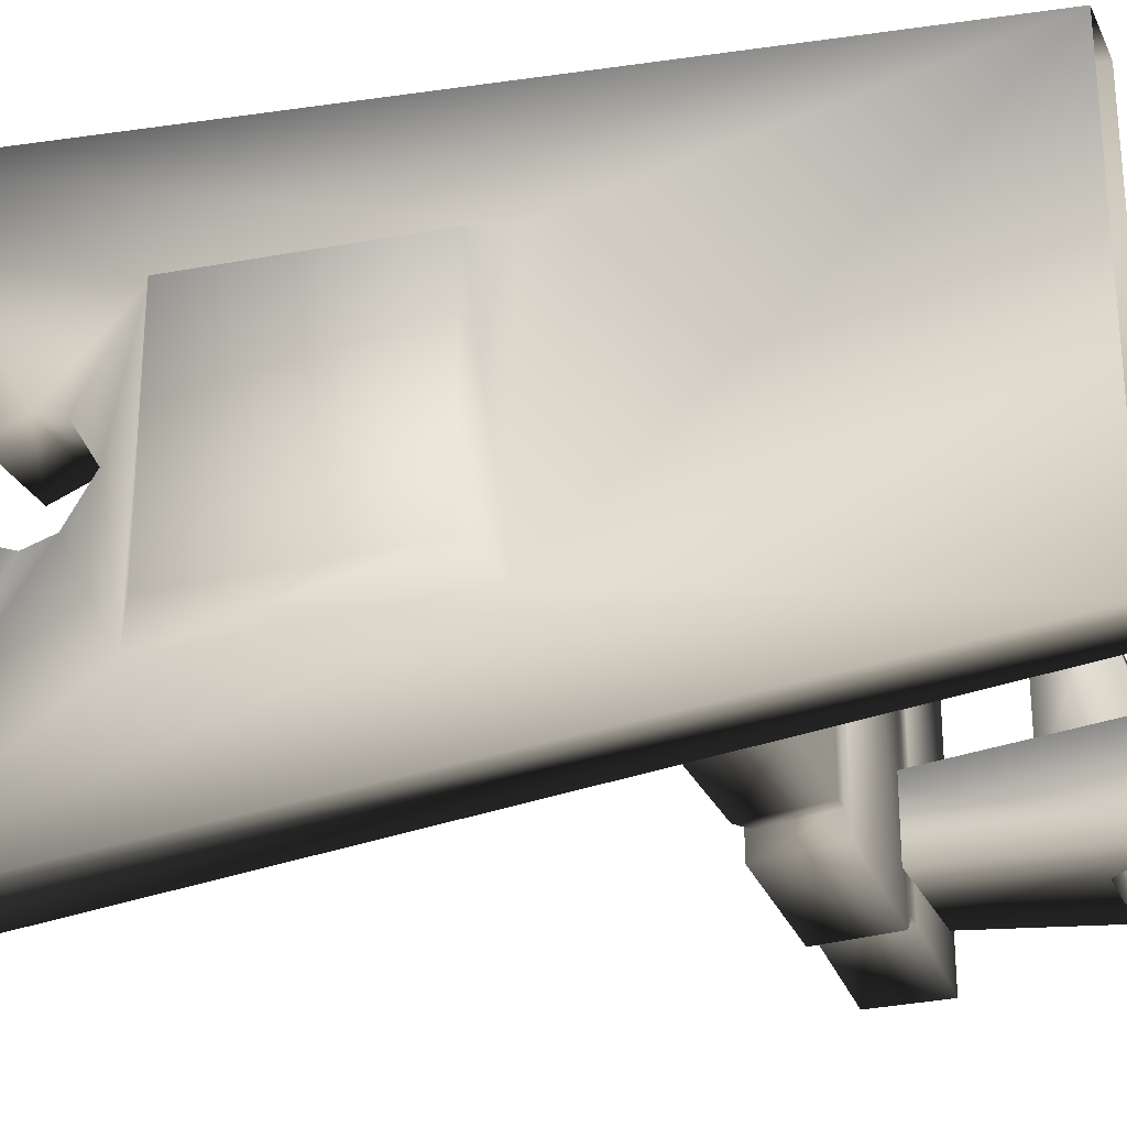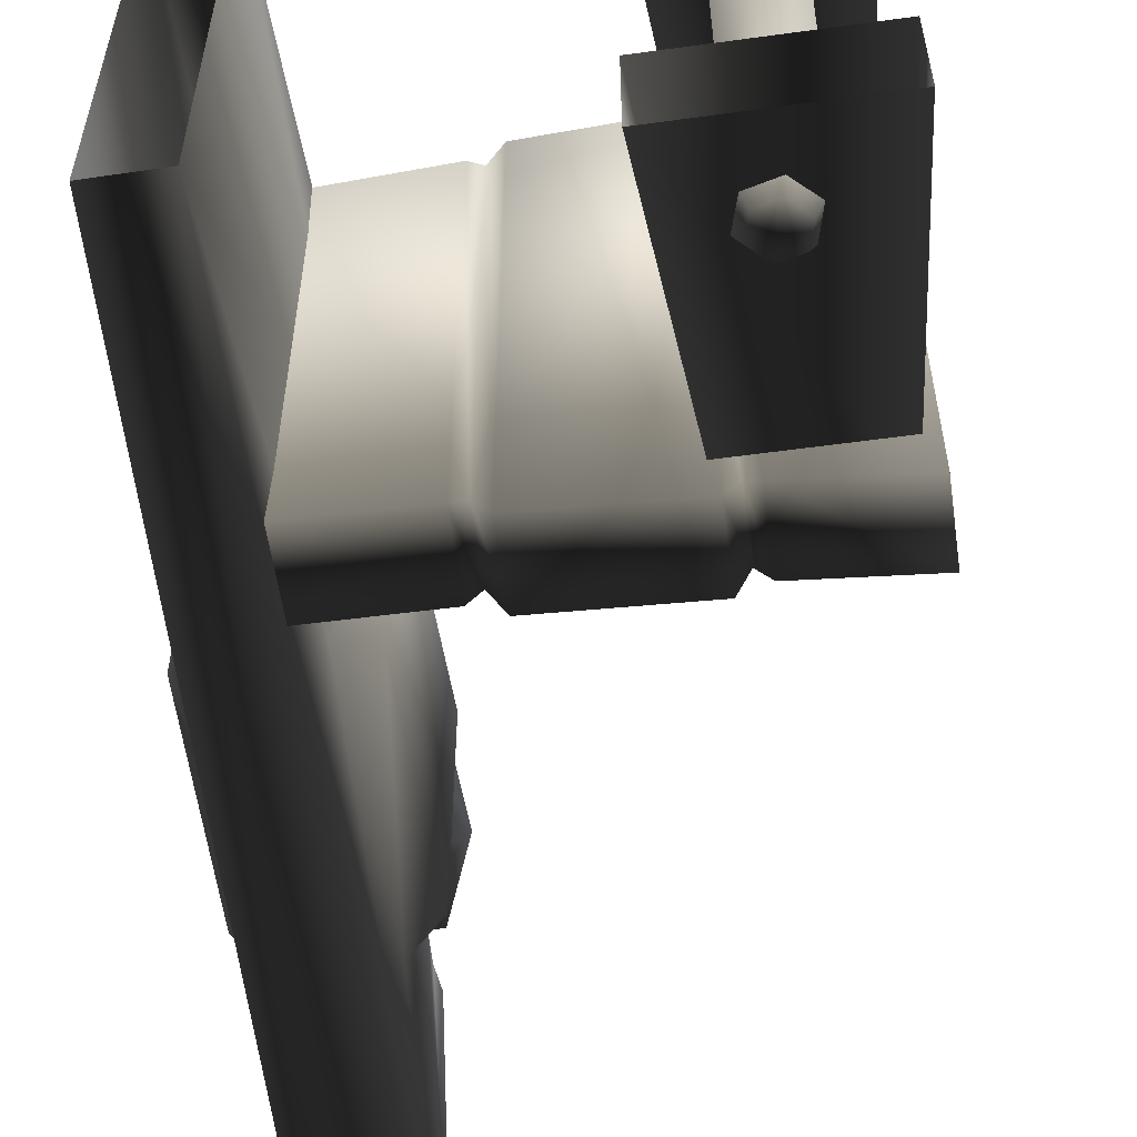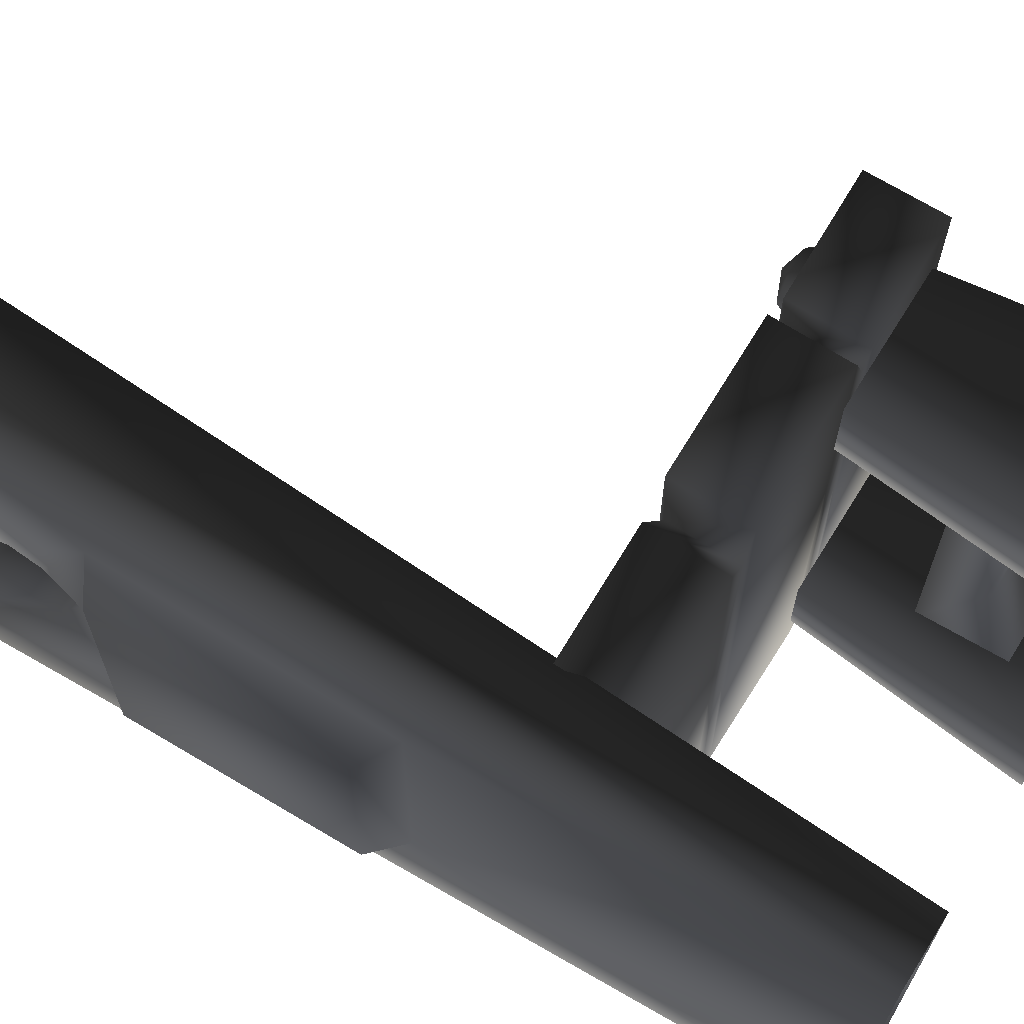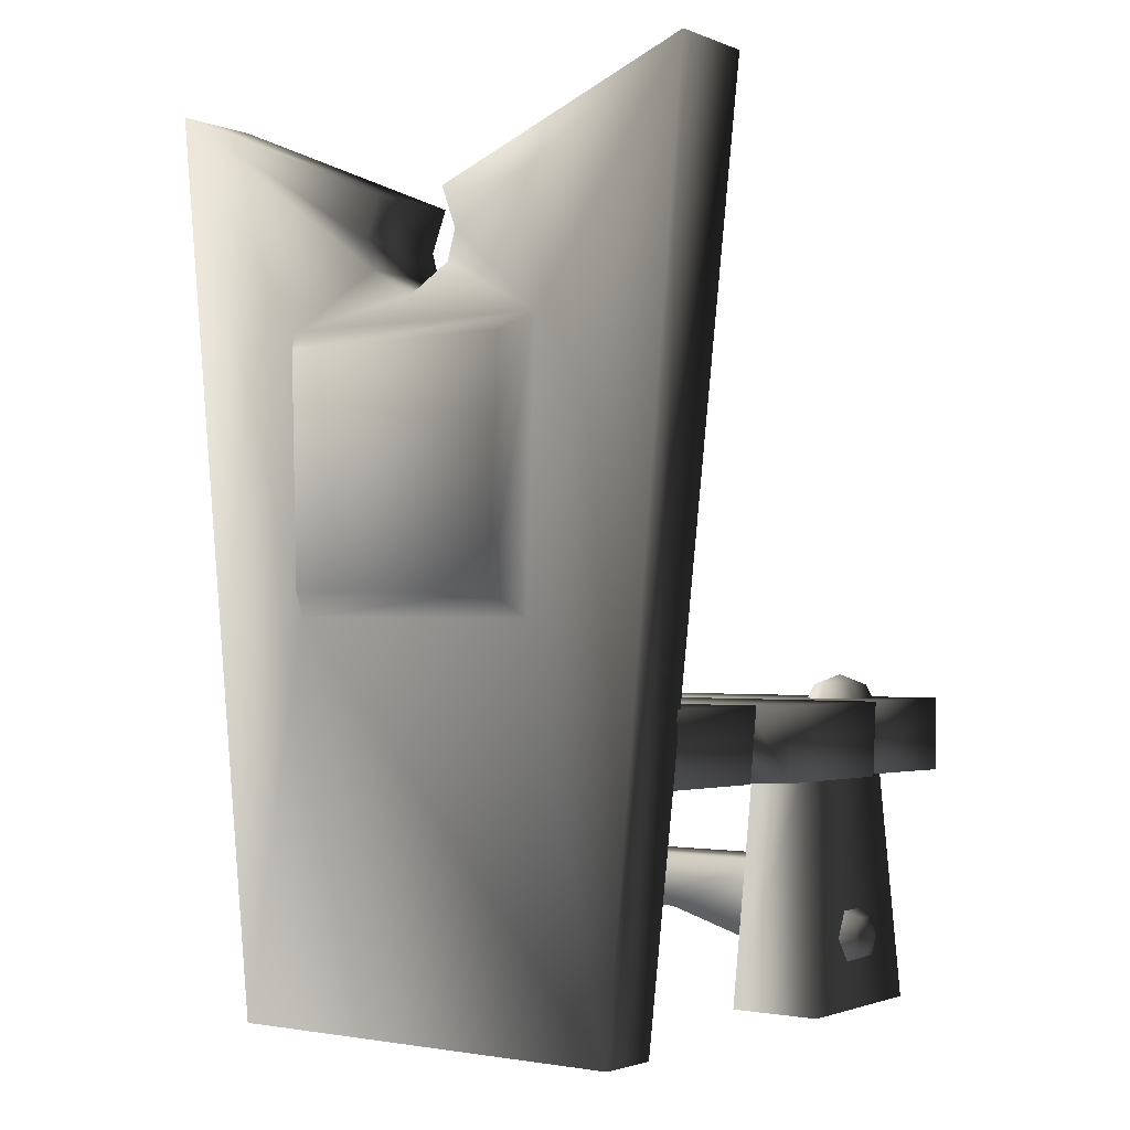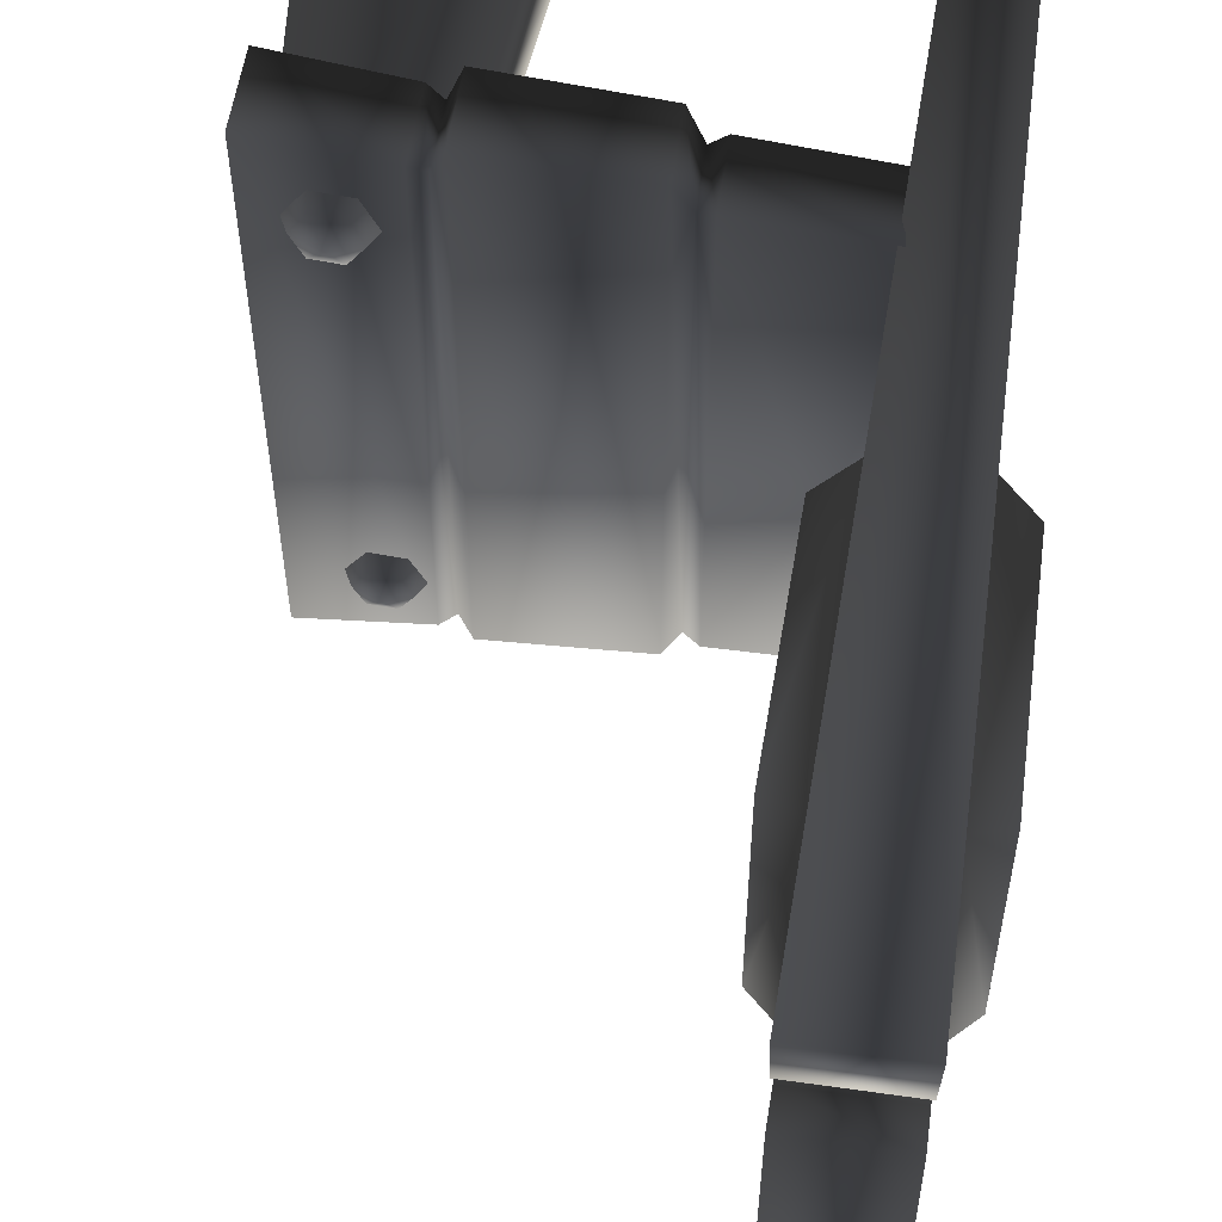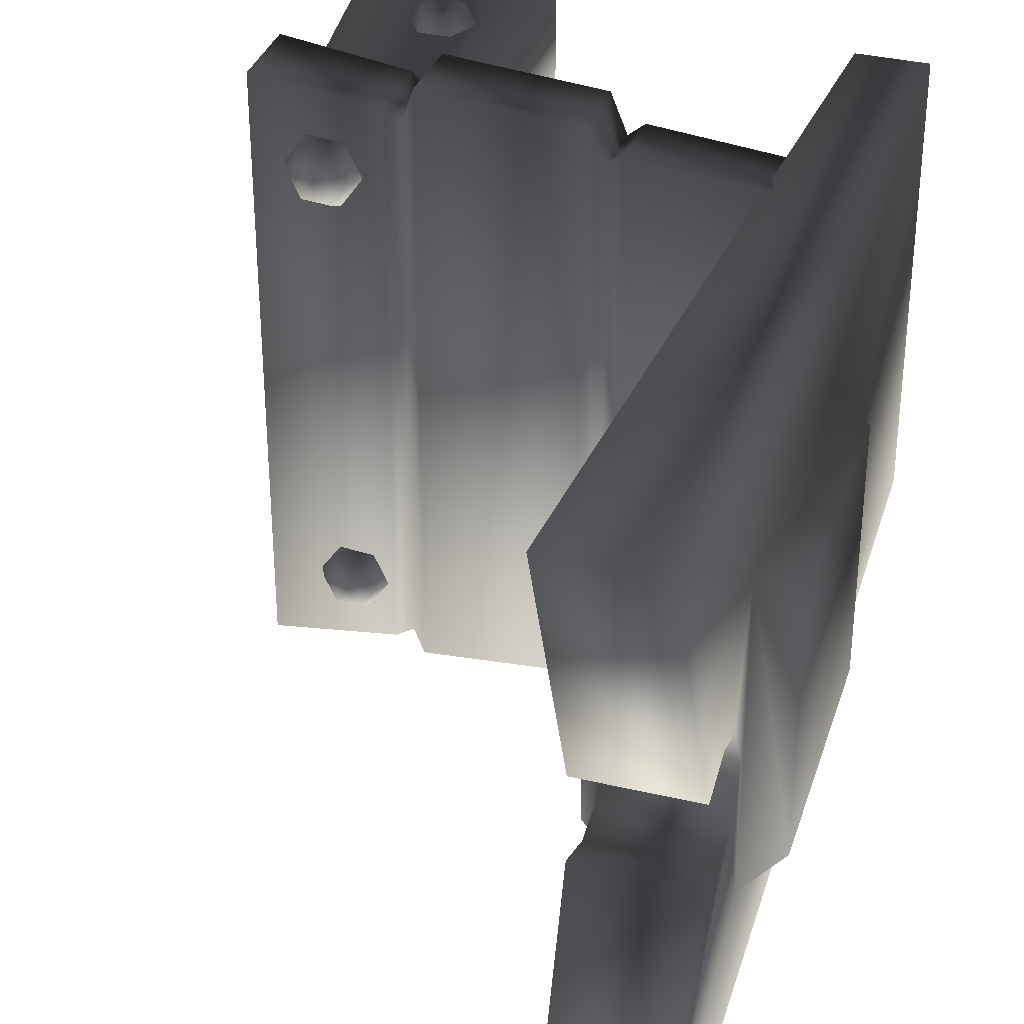
<metadata>
{"format":"obj","ext":"obj","renderer":"f3d","projection":"perspective","resolution":1024,"background":"white","views":[{"elev":-27.0,"azim":-69.6,"up":"+Z"},{"elev":-56.9,"azim":8.1,"up":"+Z"},{"elev":67.8,"azim":-58.3,"up":"+Z"},{"elev":-1.5,"azim":-54.1,"up":"+Y"},{"elev":56.4,"azim":-171.8,"up":"+Z"},{"elev":34.7,"azim":-162.8,"up":"+Z"}]}
</metadata>
<code>
v 0.09244 0.4418 -0.4251
v 0.1512 -0.1037 -0.4549
v -0.2031 -0.1035 -0.4549
v 0.1253 0.5058 -0.5229
v 0.1253 0.5058 0.5506
v 0.1247 0.3622 0.5506
v 0.1247 0.3622 -0.5229
v -0.7165 -0.1104 0.4182
v -0.6791 1.652 0.5849
v -0.8586 1.653 0.5849
v -0.845 -0.109 0.4182
v -0.7165 -0.1104 -0.4196
v -0.845 -0.109 -0.4196
v -0.8586 1.653 -0.5849
v -0.6791 1.652 -0.5849
v -0.09727 0.1814 0.3159
v 0.03783 0.1814 0.3159
v 0.03783 0.1814 -0.3013
v -0.09727 0.1814 -0.3013
v -0.6731 1.443 -0.0751
v -0.6791 1.652 -0.5849
v -0.8586 1.653 -0.5849
v -0.8683 1.444 -0.07509
v -0.8683 1.444 0.07399
v -0.8586 1.653 0.5849
v -0.6791 1.652 0.5849
v -0.6731 1.443 0.07399
v 0.09244 0.4418 0.2961
v 0.09244 0.4418 0.4313
v 0.145 -0.1037 0.4577
v 0.145 -0.1037 0.2697
v -0.1969 -0.1035 0.2697
v -0.1969 -0.1035 0.4577
v -0.154 0.4417 0.4313
v -0.154 0.4417 0.2961
v -0.1969 -0.1035 0.4577
v 0.145 -0.1037 0.4577
v 0.09244 0.4418 0.4313
v -0.154 0.4417 0.4313
v -0.1969 -0.1035 0.2697
v -0.154 0.4417 0.2961
v 0.09244 0.4418 0.2961
v 0.145 -0.1037 0.2697
v 0.09244 0.4418 -0.4251
v 0.09244 0.4418 -0.2899
v 0.1512 -0.1037 -0.2601
v 0.1512 -0.1037 -0.4549
v -0.2031 -0.1035 -0.4549
v -0.2031 -0.1035 -0.2601
v -0.154 0.4417 -0.2899
v -0.154 0.4417 -0.4251
v -0.2031 -0.1035 -0.2601
v 0.1512 -0.1037 -0.2601
v 0.09244 0.4418 -0.2899
v -0.154 0.4417 -0.2899
v -0.6739 1.363 -0.1055
v -0.6731 1.443 -0.0751
v -0.8683 1.444 -0.07509
v -0.8686 1.363 -0.1055
v -0.6743 1.304 -0.08869
v -0.8688 1.305 -0.0886
v -0.6747 1.25 -0.0007999
v -0.869 1.25 -0.0006892
v -0.6743 1.304 0.08716
v -0.8688 1.305 0.08735
v -0.6739 1.363 0.1041
v -0.8686 1.363 0.1042
v -0.6731 1.443 0.07399
v -0.8683 1.444 0.07399
v 0.03783 -0.0007224 0.3159
v -0.09727 -0.0007224 0.3159
v -0.09727 0.07561 0.06244
v 0.03783 0.07561 0.06244
v -0.09727 0.07561 -0.04789
v 0.03783 0.07561 -0.04789
v -0.09727 -0.0007223 -0.3013
v 0.03783 -0.0007223 -0.3013
v -0.09727 0.1814 -0.3013
v -0.09727 -0.0007223 -0.3013
v -0.09727 0.07561 -0.04789
v -0.09727 0.1814 0.3159
v -0.09727 0.07561 0.06244
v -0.09727 -0.0007224 0.3159
v 0.03783 0.1814 0.3159
v 0.03783 -0.0007224 0.3159
v 0.03783 0.07561 0.06244
v 0.03783 0.07561 -0.04789
v 0.03783 0.1814 -0.3013
v 0.03783 -0.0007223 -0.3013
v -0.01761 0.5328 0.352
v -0.02537 0.4972 0.3354
v -0.06539 0.4972 0.3925
v -0.04709 0.5328 0.3941
v -0.0359 0.4972 0.4558
v -0.02537 0.5328 0.4407
v 0.004119 0.5535 0.3986
v 0.0336 0.5328 0.3565
v 0.02584 0.5328 0.4452
v 0.03361 0.4972 0.4618
v 0.07363 0.4972 0.4047
v 0.05533 0.5328 0.4031
v 0.04414 0.4972 0.3414
v -0.928 1.164 0.2454
v -0.9286 1.163 -0.2335
v -0.924 0.7167 -0.2261
v -0.8617 1.202 0.2773
v -0.8621 1.206 -0.2861
v -0.9239 0.7117 0.2247
v -0.8568 0.6643 0.2556
v -0.8565 0.6669 -0.2698
v -0.8586 1.653 -0.5849
v -0.845 -0.109 -0.4196
v -0.8565 0.6669 -0.2698
v -0.845 -0.109 0.4182
v -0.8568 0.6643 0.2556
v -0.8586 1.653 0.5849
v -0.8686 1.363 0.1042
v -0.8683 1.444 0.07399
v -0.8617 1.202 0.2773
v -0.8621 1.206 -0.2861
v -0.8686 1.363 -0.1055
v -0.8683 1.444 -0.07509
v -0.8688 1.305 -0.0886
v -0.869 1.25 -0.0006892
v -0.8688 1.305 0.08735
v -0.7127 0.5058 -0.4658
v -0.7127 0.5058 0.477
v -0.4808 0.5058 0.496
v -0.4808 0.5058 -0.4684
v -0.452 0.4848 0.4711
v -0.452 0.4848 -0.4687
v -0.4231 0.5058 0.5419
v -0.4231 0.5058 -0.5025
v -0.1472 0.5058 0.561
v -0.1472 0.5058 -0.5216
v -0.1216 0.4848 0.4939
v -0.1216 0.4848 -0.4914
v -0.0959 0.5058 0.5224
v -0.0959 0.5058 -0.4947
v 0.1253 0.5058 0.5506
v 0.1253 0.5058 -0.5229
v -0.7114 0.3622 -0.4478
v -0.7127 0.5058 -0.4658
v -0.4808 0.5058 -0.4684
v -0.4801 0.3622 -0.4554
v -0.452 0.4848 -0.4687
v -0.4513 0.3622 -0.4563
v -0.4231 0.5058 -0.5025
v -0.4225 0.3622 -0.4907
v -0.1472 0.3622 -0.5157
v -0.1472 0.5058 -0.5216
v -0.1216 0.4848 -0.4914
v -0.1216 0.3622 -0.4861
v -0.0959 0.5058 -0.4947
v -0.09601 0.3622 -0.4899
v 0.1253 0.5058 -0.5229
v 0.1247 0.3622 -0.5229
v -0.02547 -0.01824 -0.4446
v -0.08318 -0.002779 -0.4446
v -0.07206 0.00834 -0.4803
v 0.01677 0.024 -0.4446
v -0.02954 -0.003051 -0.4803
v 0.001578 0.02807 -0.4803
v -0.04094 0.03946 -0.501
v -0.08345 0.05085 -0.4803
v -0.09864 0.05492 -0.4446
v -0.0564 0.09717 -0.4446
v -0.05233 0.08198 -0.4803
v -0.009814 0.07058 -0.4803
v 0.001306 0.0817 -0.4446
v -0.05135 0.5322 -0.344
v -0.06095 0.4997 -0.3303
v 0.002423 0.4997 -0.3247
v -0.004654 0.5322 -0.3399
v -0.02446 0.551 -0.3824
v 0.02223 0.5322 -0.3783
v 0.002422 0.5322 -0.4208
v -0.04427 0.5322 -0.4249
v -0.07115 0.5322 -0.3865
v 0.03891 0.4997 -0.3768
v 0.01203 0.4997 -0.4345
v -0.05135 0.4997 -0.4401
v -0.08784 0.4997 -0.3879
v -0.01893 0.001345 0.4803
v -0.01107 -0.01227 0.4446
v 0.0188 0.03946 0.4446
v 0.003078 0.03946 0.4803
v -0.04094 0.03946 0.501
v -0.01893 0.07758 0.4803
v -0.06294 0.07758 0.4803
v -0.08495 0.03946 0.4803
v -0.06294 0.001345 0.4803
v -0.07081 -0.01227 0.4446
v -0.1007 0.03946 0.4446
v -0.07081 0.0912 0.4446
v -0.01107 0.0912 0.4446
v -0.6739 1.363 -0.1055
v -0.6791 1.652 -0.5849
v -0.6731 1.443 -0.0751
v -0.6743 1.304 -0.08869
v -0.6791 1.652 0.5849
v -0.7165 -0.1104 0.4182
v -0.6938 0.6604 0.2502
v -0.7165 -0.1104 -0.4196
v -0.6939 0.6685 -0.2637
v -0.6819 1.203 -0.288
v -0.6747 1.25 -0.0007999
v -0.6818 1.202 0.2753
v -0.6743 1.304 0.08716
v -0.6739 1.363 0.1041
v -0.6731 1.443 0.07399
v -0.6254 0.7086 0.2238
v -0.6255 0.7118 -0.2344
v -0.6154 1.161 -0.245
v -0.6153 1.163 0.2431
v -0.7114 0.3622 0.4591
v -0.7114 0.3622 -0.4478
v -0.4801 0.3622 -0.4554
v -0.4801 0.3622 0.4831
v -0.4513 0.3622 -0.4563
v -0.4513 0.3622 0.4588
v -0.4225 0.3622 -0.4907
v -0.4225 0.3622 0.5301
v -0.1472 0.3622 -0.5157
v -0.1472 0.3622 0.5552
v -0.1216 0.3622 -0.4861
v -0.1216 0.3622 0.4886
v -0.09601 0.3622 -0.4899
v -0.09601 0.3622 0.5176
v 0.1247 0.3622 -0.5229
v 0.1247 0.3622 0.5506
v 0.1247 0.3622 0.5506
v 0.1253 0.5058 0.5506
v -0.0959 0.5058 0.5224
v -0.09601 0.3622 0.5176
v -0.1216 0.4848 0.4939
v -0.1216 0.3622 0.4886
v -0.1472 0.5058 0.561
v -0.1472 0.3622 0.5552
v -0.4231 0.5058 0.5419
v -0.4225 0.3622 0.5301
v -0.452 0.4848 0.4711
v -0.4513 0.3622 0.4588
v -0.4808 0.5058 0.496
v -0.4801 0.3622 0.4831
v -0.7127 0.5058 0.477
v -0.7114 0.3622 0.4591
v -0.154 0.4417 -0.4251
g GENERALMEDCHAIR01
o GENERALMEDCHAIR010
f 1 2 3
f 4 5 6
f 6 7 4
f 8 9 10
f 10 11 8
f 12 13 14
f 14 15 12
f 16 17 18
f 18 19 16
f 20 21 22
f 22 23 20
f 24 25 26
f 26 27 24
f 28 29 30
f 30 31 28
f 32 33 34
f 34 35 32
f 36 37 38
f 38 39 36
f 40 41 42
f 42 43 40
f 44 45 46
f 46 47 44
f 48 49 50
f 50 51 48
f 52 53 54
f 54 55 52
f 56 57 58
f 58 59 56
f 60 56 59
f 59 61 60
f 62 60 61
f 61 63 62
f 64 62 63
f 63 65 64
f 66 64 65
f 65 67 66
f 68 66 67
f 67 69 68
f 70 71 72
f 72 73 70
f 73 72 74
f 74 75 73
f 75 74 76
f 76 77 75
f 78 79 80
f 81 78 80
f 80 82 81
f 82 83 81
f 84 85 86
f 84 86 87
f 87 88 84
f 87 89 88
f 90 91 92
f 93 92 94
f 92 93 90
f 94 95 93
f 96 93 95
f 96 90 93
f 96 97 90
f 91 90 97
f 98 99 100
f 100 101 98
f 101 100 102
f 97 102 91
f 102 97 101
f 96 101 97
f 96 98 101
f 96 95 98
f 99 98 95
f 95 94 99
f 103 104 105
f 106 107 104
f 104 103 106
f 106 103 108
f 105 108 103
f 108 109 106
f 110 109 108
f 108 105 110
f 107 110 105
f 105 104 107
f 111 112 113
f 113 112 114
f 114 115 113
f 115 114 116
f 117 116 118
f 119 116 117
f 116 119 115
f 113 120 111
f 111 121 122
f 123 121 111
f 111 120 123
f 124 123 120
f 120 119 124
f 125 124 119
f 117 125 119
f 126 127 128
f 128 129 126
f 129 128 130
f 130 131 129
f 131 130 132
f 132 133 131
f 133 132 134
f 134 135 133
f 135 134 136
f 136 137 135
f 137 136 138
f 138 139 137
f 139 138 140
f 140 141 139
f 142 143 144
f 144 145 142
f 145 144 146
f 146 147 145
f 147 146 148
f 148 149 147
f 150 149 148
f 148 151 150
f 150 151 152
f 152 153 150
f 153 152 154
f 154 155 153
f 155 154 156
f 156 157 155
f 158 159 160
f 161 158 162
f 160 162 158
f 162 163 161
f 164 163 162
f 164 162 160
f 164 160 165
f 165 160 159
f 166 167 168
f 169 168 167
f 167 170 169
f 170 161 163
f 163 169 170
f 164 169 163
f 164 168 169
f 164 165 168
f 168 165 166
f 159 166 165
f 171 172 173
f 173 174 171
f 175 171 174
f 175 174 176
f 175 176 177
f 175 177 178
f 175 178 179
f 175 179 171
f 174 173 180
f 180 176 174
f 176 180 181
f 181 177 176
f 177 181 182
f 182 178 177
f 178 182 183
f 183 179 178
f 179 183 172
f 172 171 179
f 184 185 186
f 186 187 184
f 188 184 187
f 188 187 189
f 188 189 190
f 188 190 191
f 188 191 192
f 188 192 184
f 185 184 192
f 192 193 185
f 193 192 191
f 191 194 193
f 194 191 190
f 190 195 194
f 195 190 189
f 189 196 195
f 196 189 187
f 187 186 196
f 197 198 199
f 198 197 200
f 201 202 203
f 203 202 204
f 204 205 203
f 205 204 198
f 198 206 205
f 200 206 198
f 206 200 207
f 207 208 206
f 207 209 208
f 201 210 211
f 212 213 214
f 214 215 212
f 203 212 215
f 215 208 203
f 203 208 201
f 201 208 209
f 209 210 201
f 212 203 205
f 205 213 212
f 213 205 206
f 206 214 213
f 214 206 208
f 208 215 214
f 216 217 218
f 218 219 216
f 219 218 220
f 220 221 219
f 221 220 222
f 222 223 221
f 223 222 224
f 224 225 223
f 225 224 226
f 226 227 225
f 227 226 228
f 228 229 227
f 229 228 230
f 230 231 229
f 232 233 234
f 234 235 232
f 235 234 236
f 236 237 235
f 237 236 238
f 238 239 237
f 239 238 240
f 240 241 239
f 241 240 242
f 242 243 241
f 243 242 244
f 244 245 243
f 245 244 246
f 246 247 245
f 3 248 1

</code>
